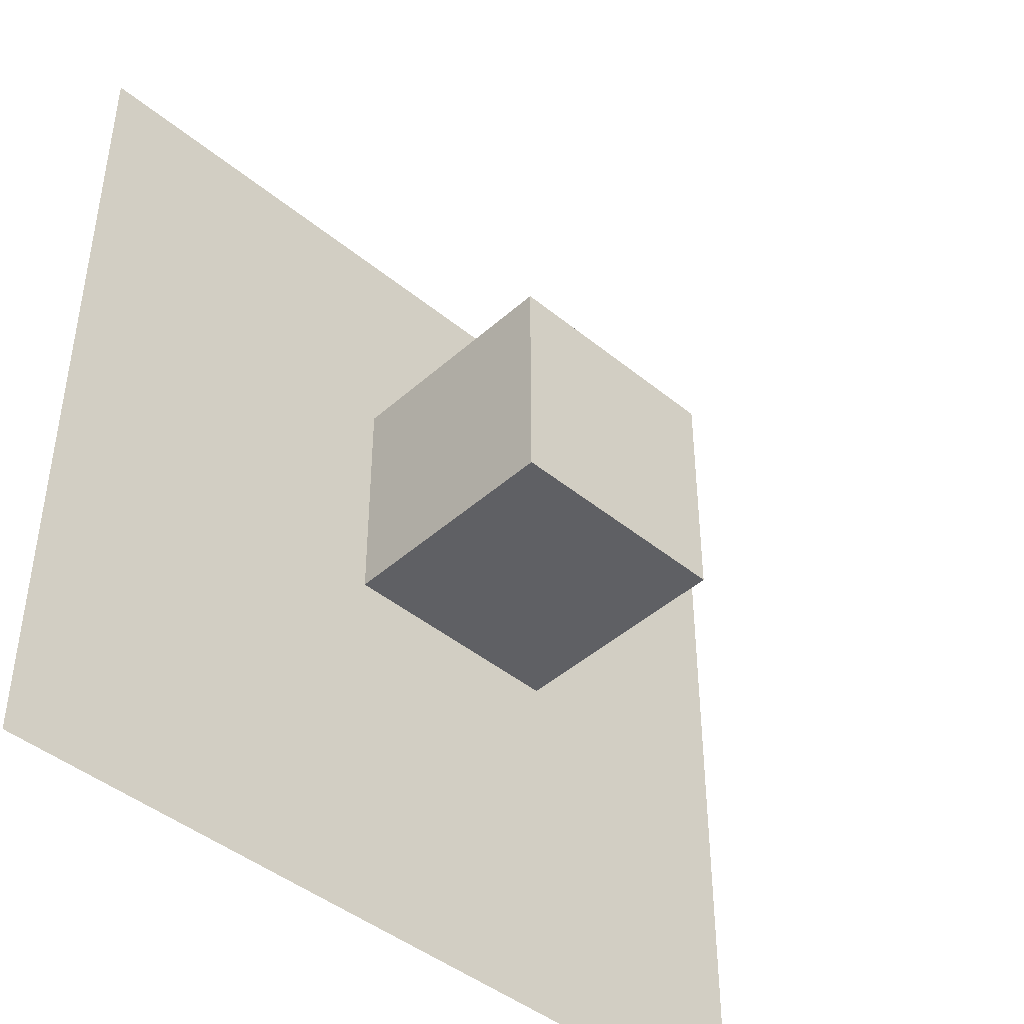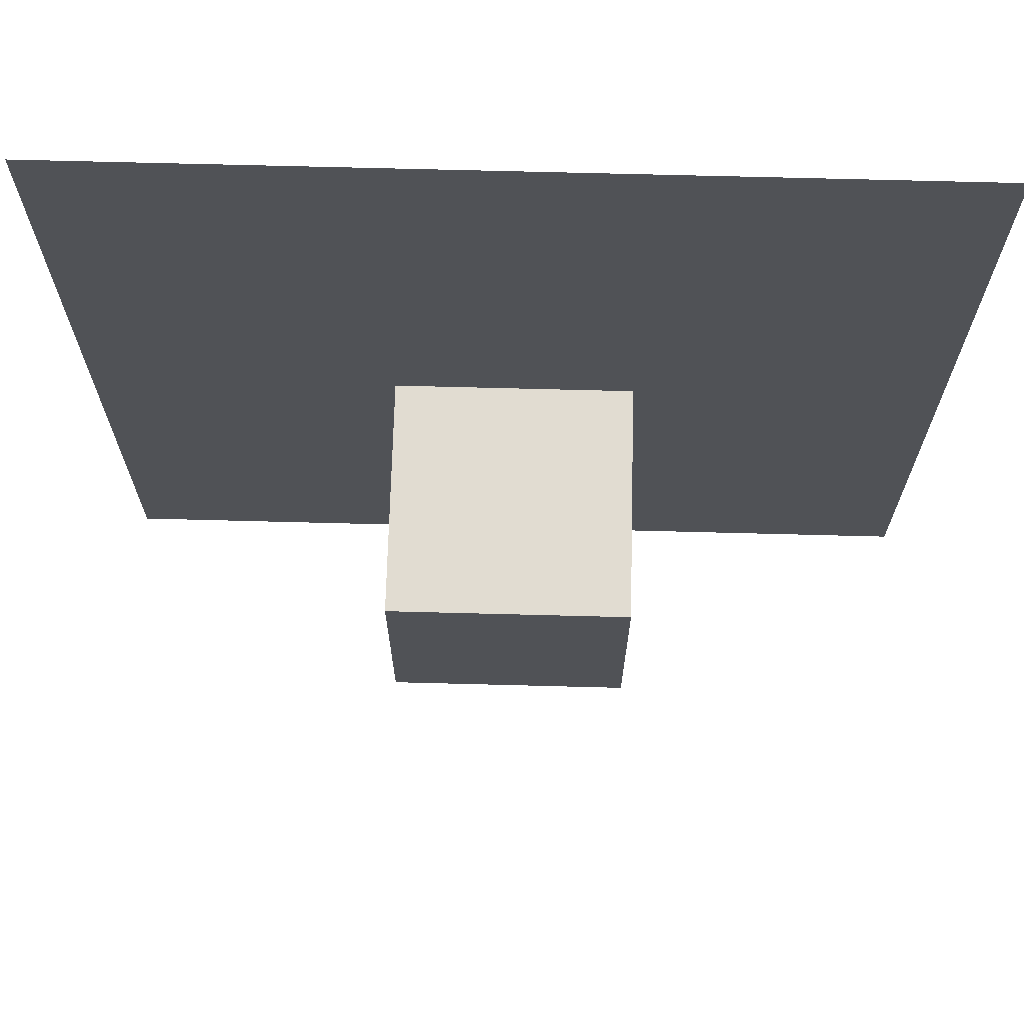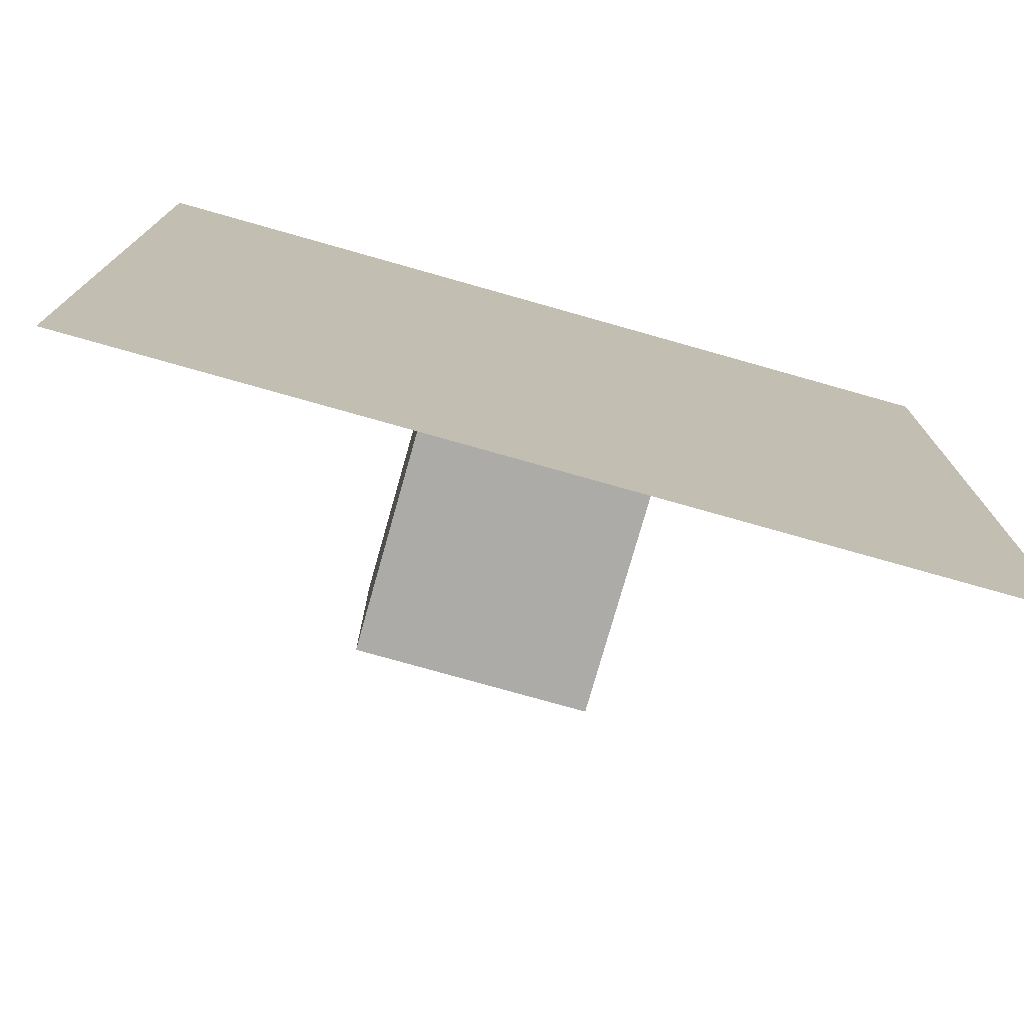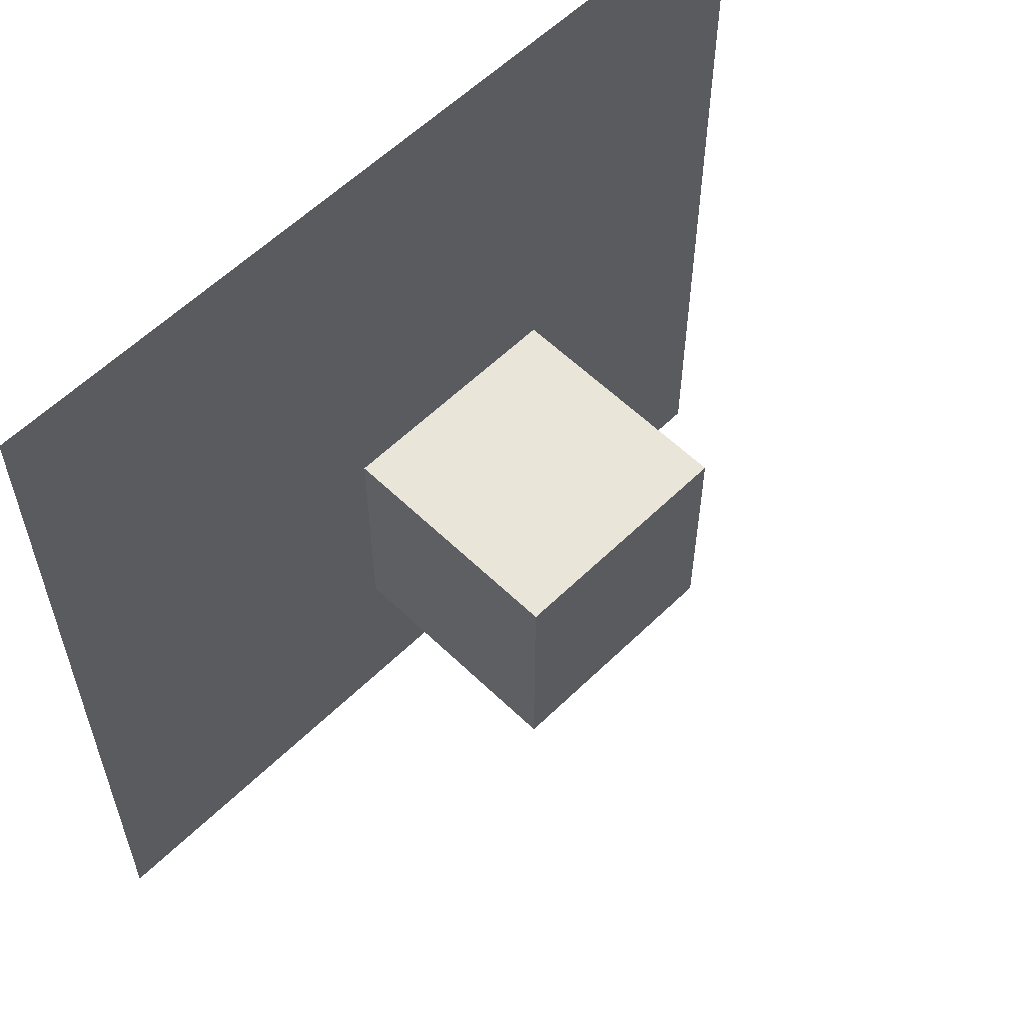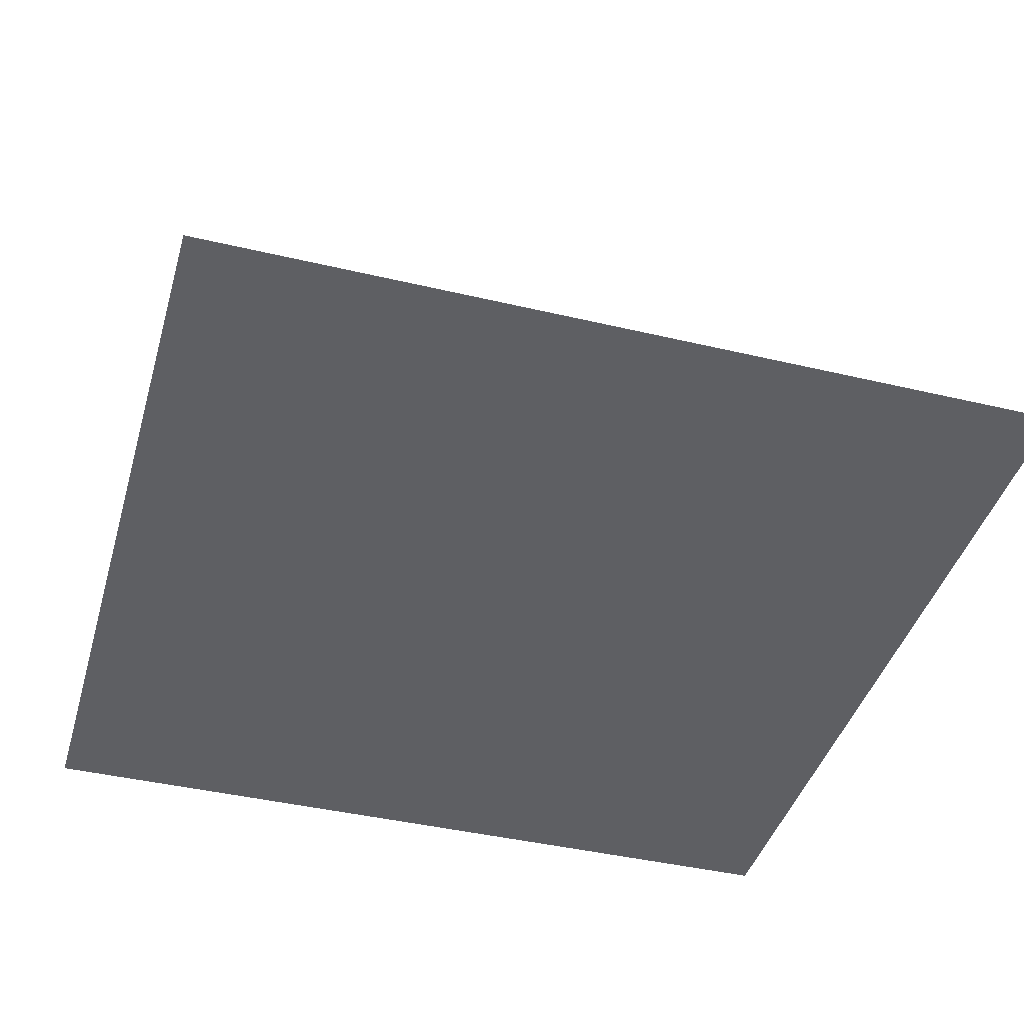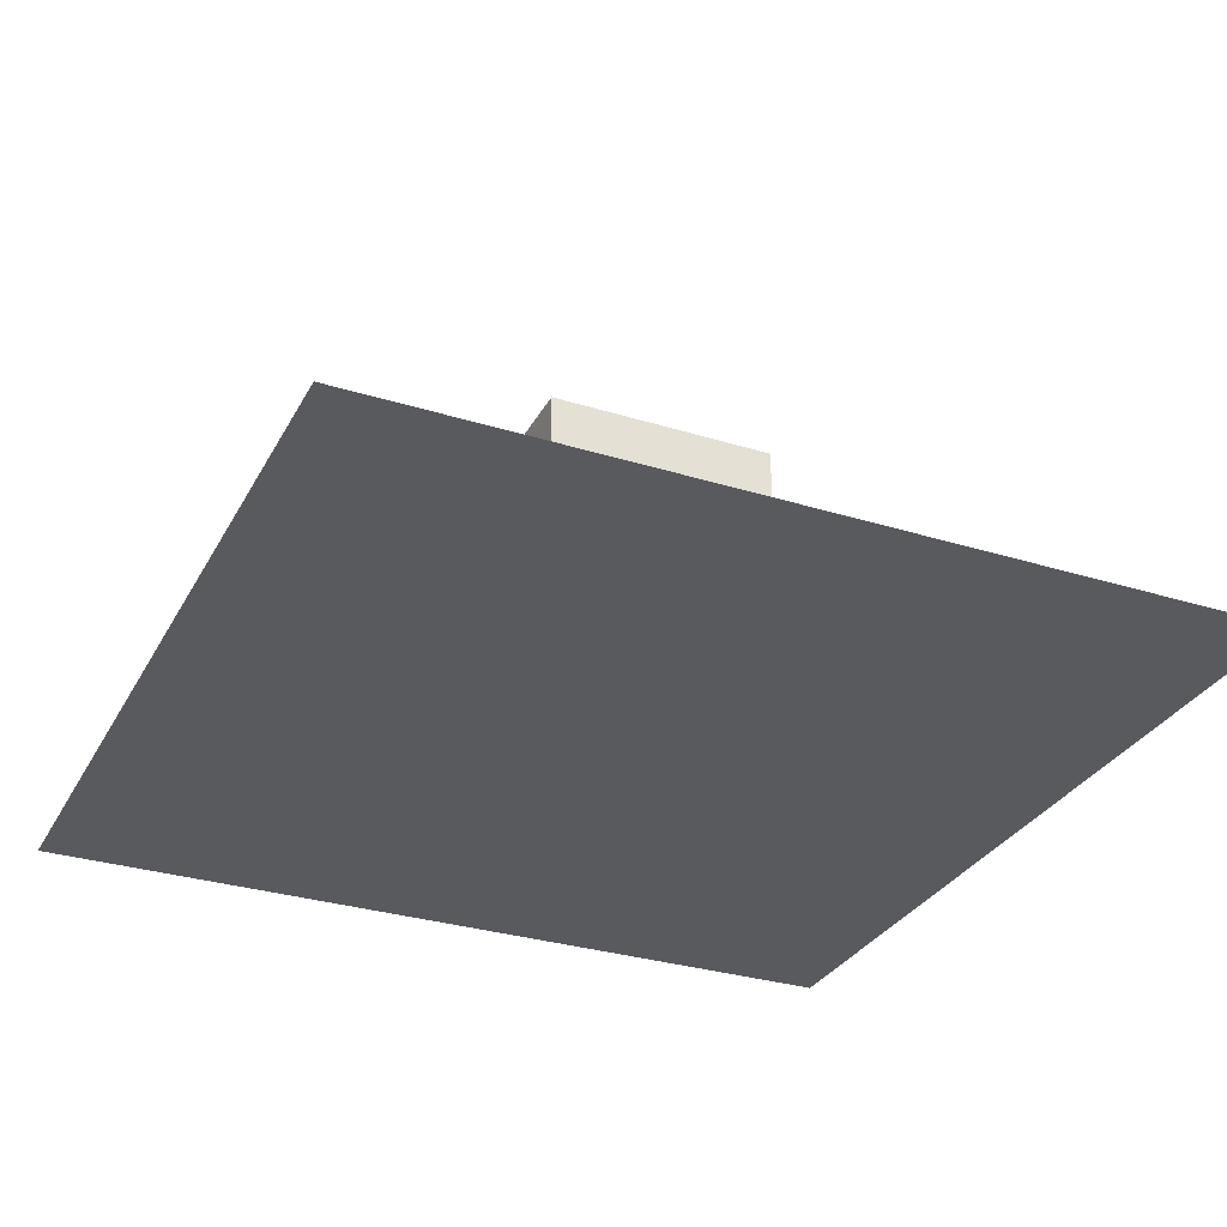
<metadata>
{"format":"obj","ext":"obj","renderer":"f3d","projection":"perspective","resolution":1024,"background":"white","views":[{"elev":-44.0,"azim":136.2,"up":"+Z"},{"elev":69.3,"azim":-178.5,"up":"+Z"},{"elev":-76.4,"azim":-15.8,"up":"+Z"},{"elev":58.4,"azim":134.9,"up":"+Z"},{"elev":-42.0,"azim":74.1,"up":"+Y"},{"elev":-30.8,"azim":155.9,"up":"+Y"}]}
</metadata>
<code>
o Cube
v 0.096 0.2431 -0.096
v 0.096 0.05108 -0.096
v 0.096 0.2431 0.096
v 0.096 0.05108 0.096
v -0.096 0.2431 -0.096
v -0.096 0.05108 -0.096
v -0.096 0.2431 0.096
v -0.096 0.05108 0.096
f 5 3 1
f 3 8 4
f 7 6 8
f 2 8 6
f 1 4 2
f 5 2 6
f 5 7 3
f 3 7 8
f 7 5 6
f 2 4 8
f 1 3 4
f 5 1 2
o Plane
v -0.3651 0 0.3651
v 0.3651 0 0.3651
v -0.3651 0 -0.3651
v 0.3651 0 -0.3651
f 10 11 9
f 10 12 11

</code>
